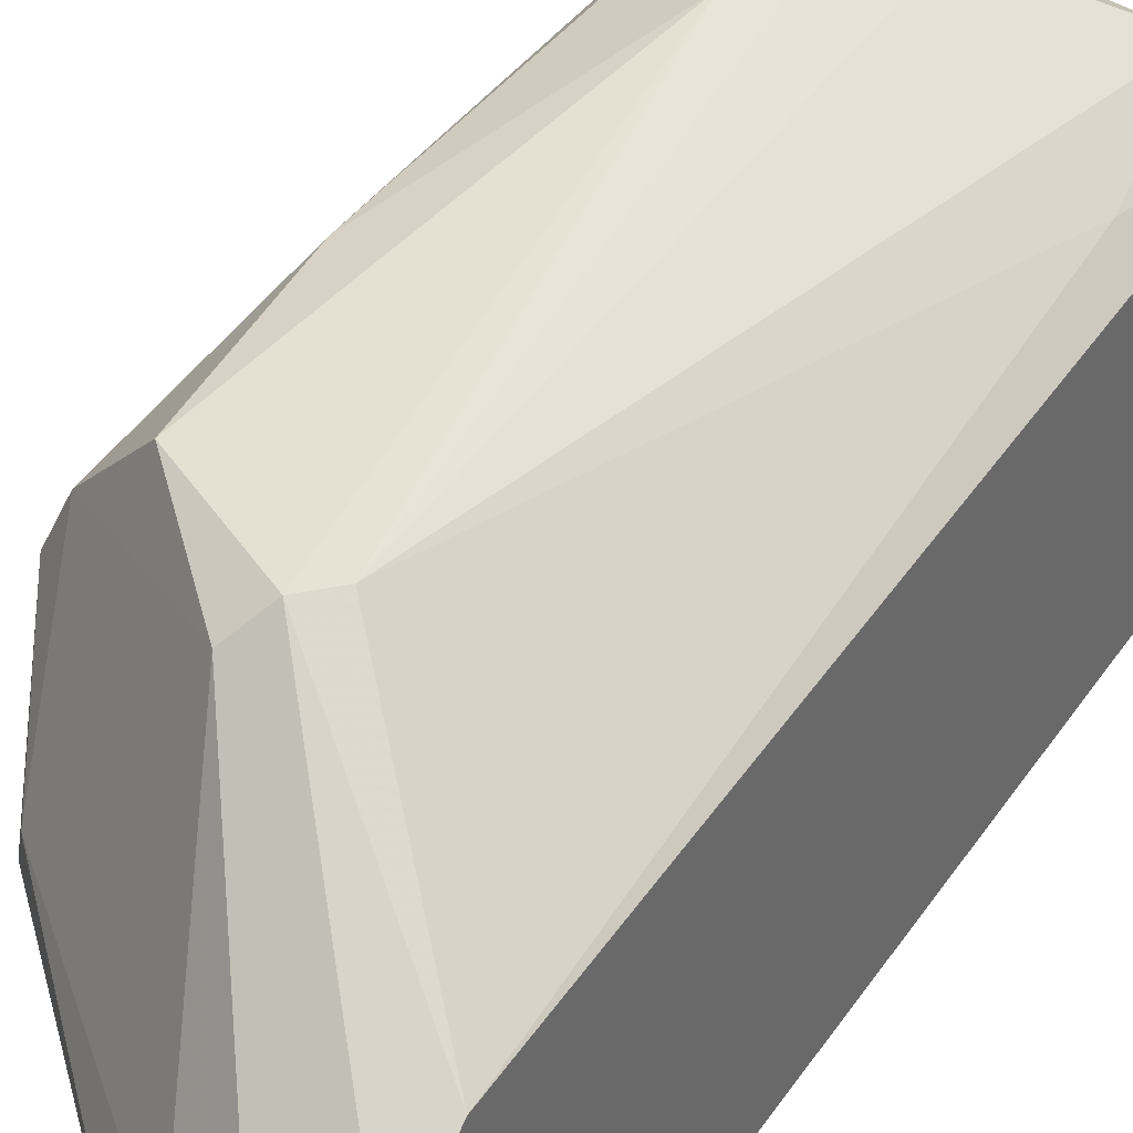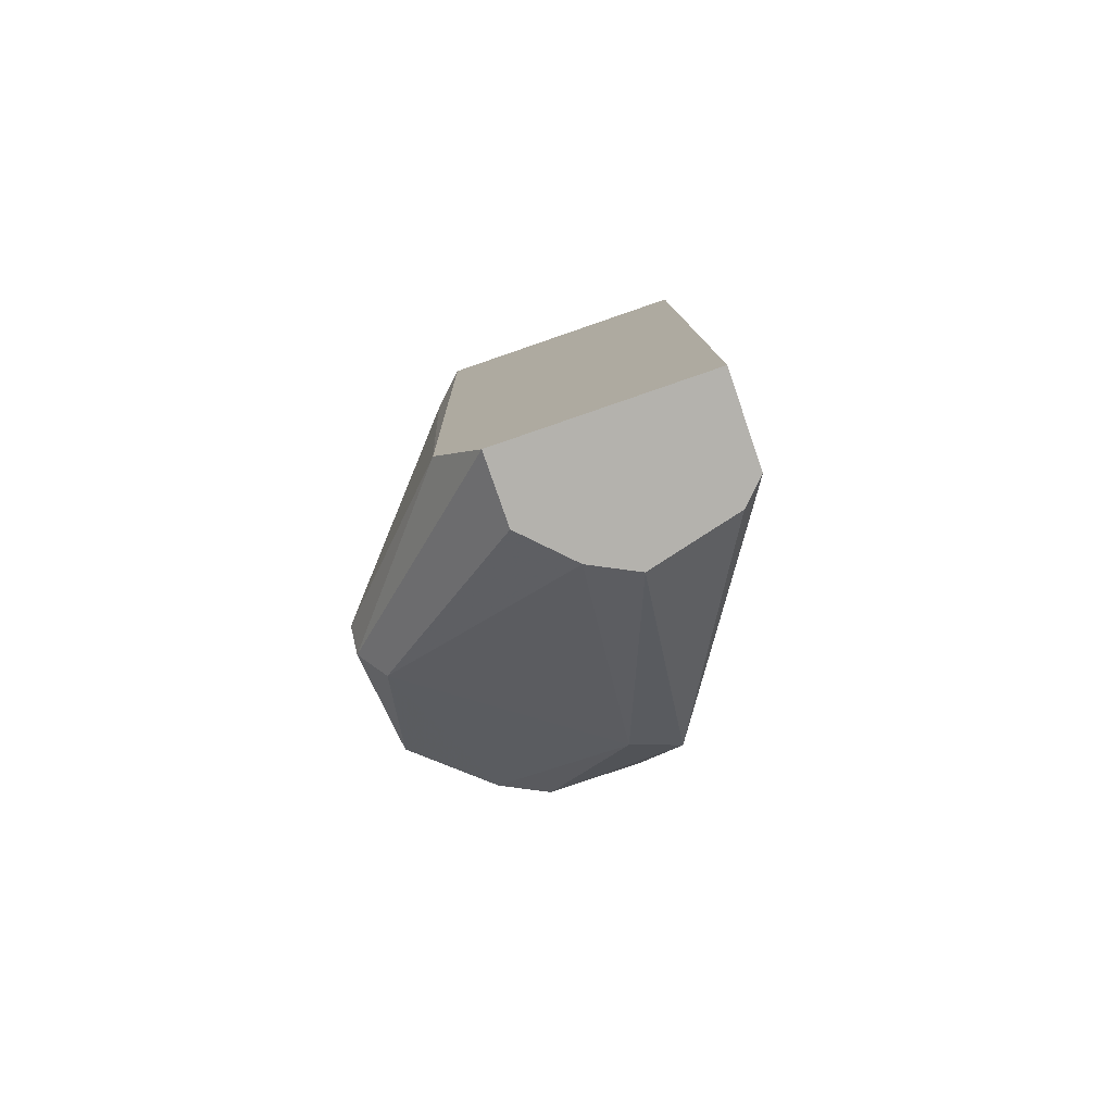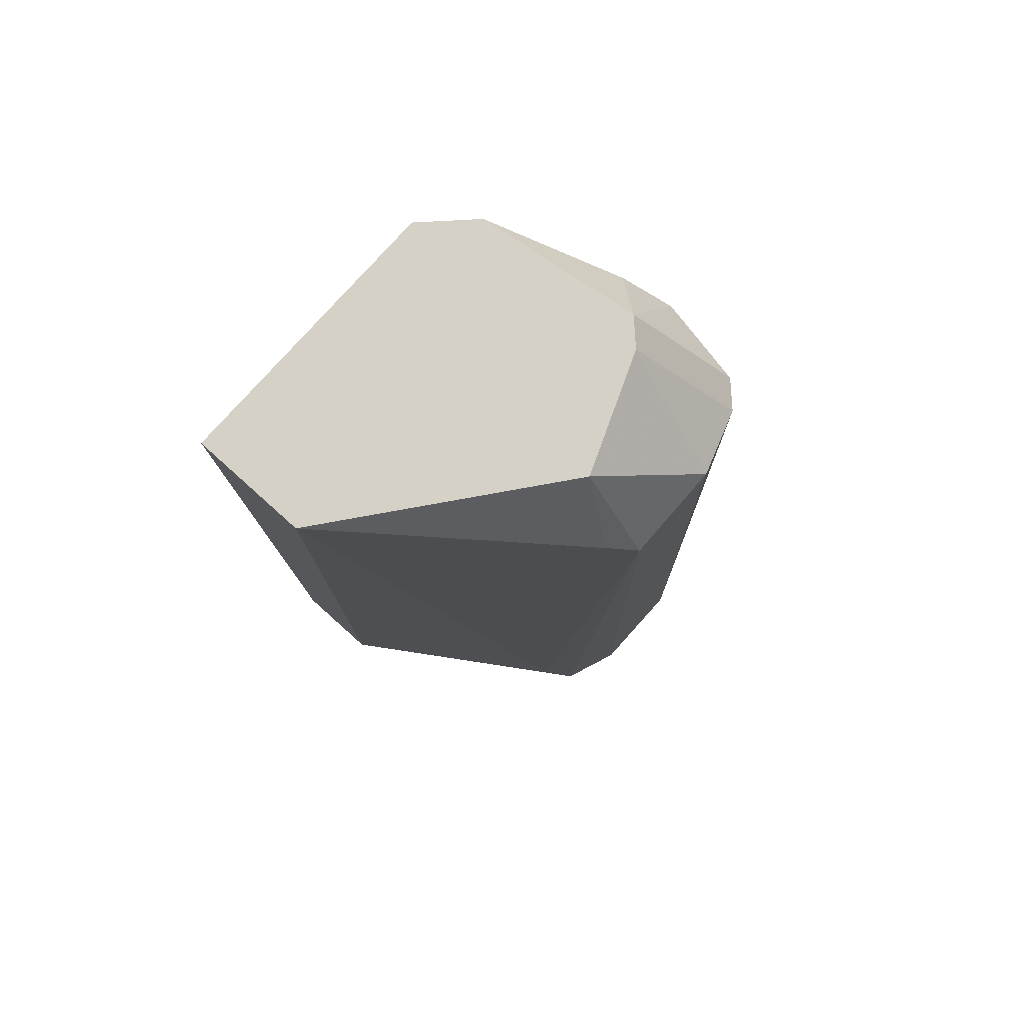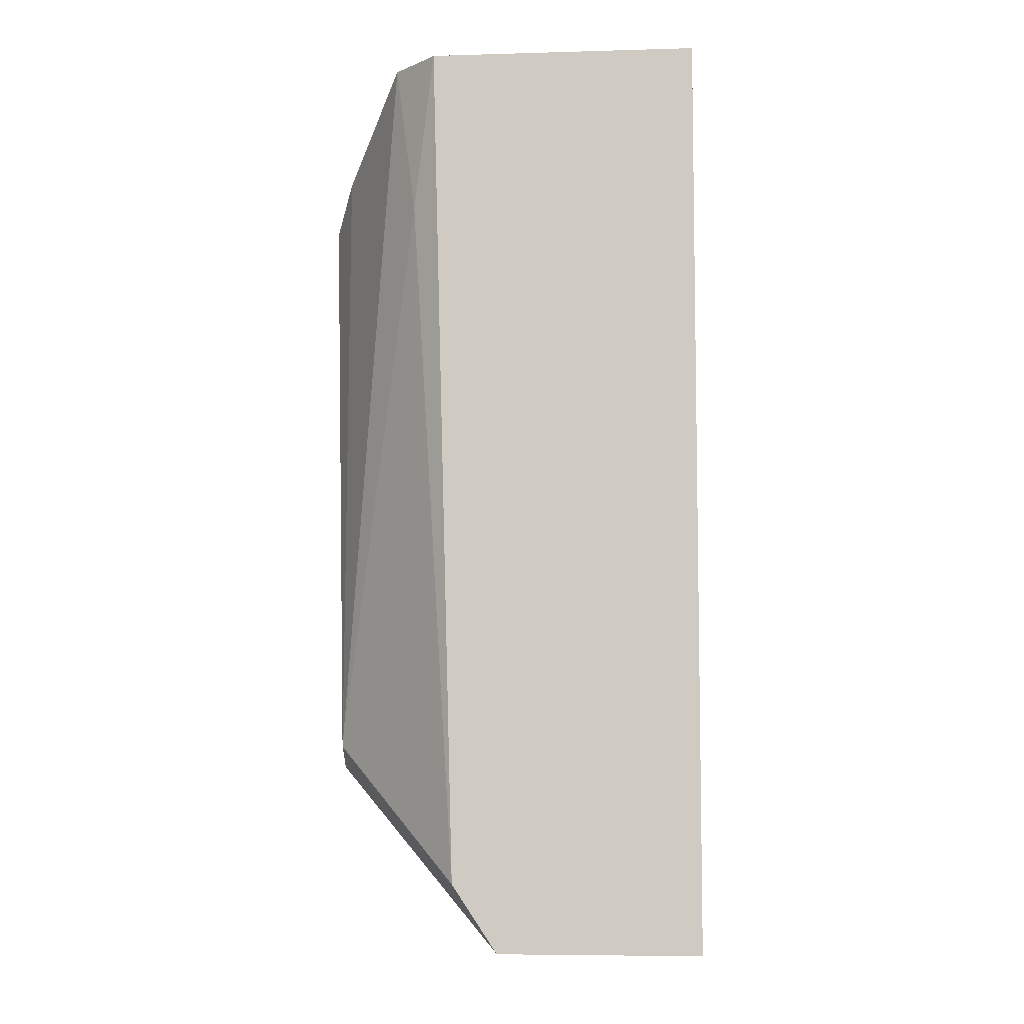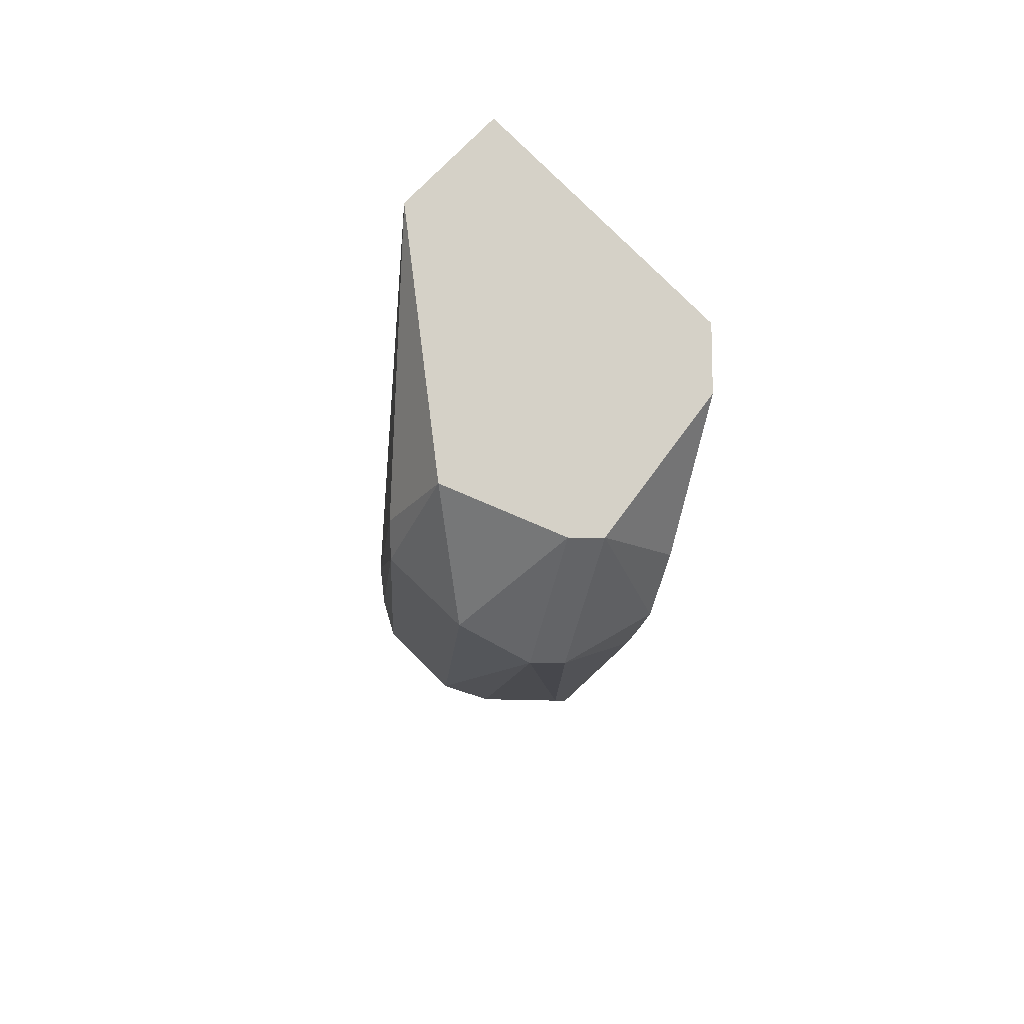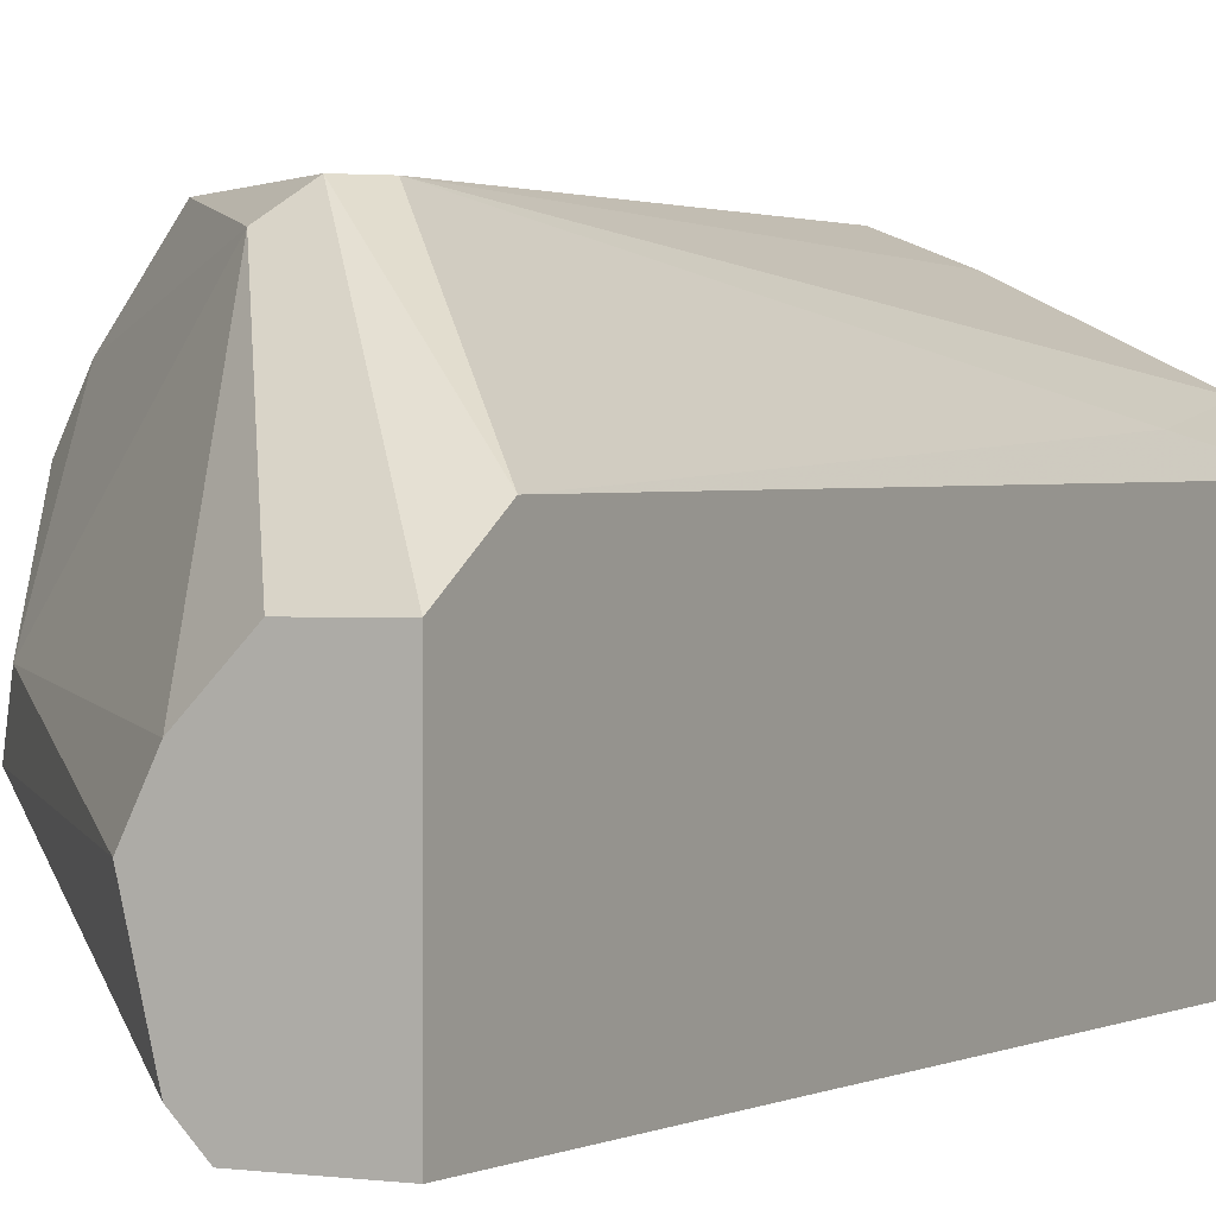
<metadata>
{"format":"obj","ext":"obj","renderer":"f3d","projection":"perspective","resolution":1024,"background":"white","views":[{"elev":37.5,"azim":-150.0,"up":"+Y"},{"elev":-79.6,"azim":-71.0,"up":"+Z"},{"elev":78.8,"azim":41.9,"up":"+Z"},{"elev":-6.8,"azim":-85.2,"up":"+Z"},{"elev":79.1,"azim":134.9,"up":"+Z"},{"elev":0.4,"azim":-151.0,"up":"+Y"}]}
</metadata>
<code>
v 0.01856 0.02 0.01035
v 0.0155 0.01084 0.003218
v 0.0155 0.004724 0.003218
v 0.0155 0.003704 0.04499
v 0.02467 0.01186 0.04091
v 0.02467 0.01186 0.01137
v 0.02467 0.008799 0.01545
v 0.02467 0.02 0.03989
v 0.01754 0.02102 0.04091
v 0.01754 0.02102 0.01137
v 0.01041 0.01491 0.006276
v 0.01041 0.01593 0.04499
v 0.01041 0.003704 0.003218
v 0.01041 0.003704 0.04499
v 0.01041 0.01287 0.003218
v 0.01143 0.01695 0.03785
v 0.02059 0.01796 0.04499
v 0.02059 0.02204 0.03479
v 0.01347 0.01287 0.003218
v 0.01449 0.003704 0.003218
v 0.02671 0.01186 0.01545
v 0.02671 0.01593 0.01545
v 0.02263 0.02102 0.01443
v 0.02263 0.01287 0.04499
v 0.02365 0.02102 0.02258
v 0.02365 0.02102 0.03989
v 0.01652 0.02102 0.01239
v 0.01652 0.008799 0.003218
v 0.02569 0.01695 0.04091
v 0.02569 0.009821 0.01239
v 0.02569 0.01796 0.01545
v 0.02569 0.01287 0.03989
v 0.01958 0.01899 0.04499
v 0.01958 0.02204 0.03887
v 0.01245 0.01796 0.04499
f 20 28 3
f 15 13 14
f 15 14 12
f 14 13 4
f 12 14 4
f 13 15 20
f 4 13 20
f 12 4 17
f 20 15 2
f 15 12 11
f 10 15 11
f 10 11 27
f 31 8 22
f 17 4 24
f 12 17 35
f 30 32 7
f 20 30 7
f 4 20 7
f 8 17 29
f 22 8 29
f 24 32 29
f 17 24 29
f 32 30 21
f 30 22 21
f 22 29 21
f 29 32 21
f 8 31 25
f 31 23 25
f 20 2 28
f 23 31 1
f 10 23 1
f 22 30 6
f 31 22 6
f 30 28 6
f 28 2 6
f 2 1 6
f 1 31 6
f 8 25 26
f 17 8 33
f 35 17 33
f 8 26 33
f 26 34 33
f 32 24 5
f 24 4 5
f 7 32 5
f 4 7 5
f 23 10 18
f 10 27 18
f 27 34 18
f 25 23 18
f 34 26 18
f 26 25 18
f 11 12 16
f 27 11 16
f 12 35 16
f 35 27 16
f 15 10 19
f 2 15 19
f 10 1 19
f 1 2 19
f 34 27 9
f 27 35 9
f 35 33 9
f 33 34 9
f 30 20 3
f 28 30 3

</code>
